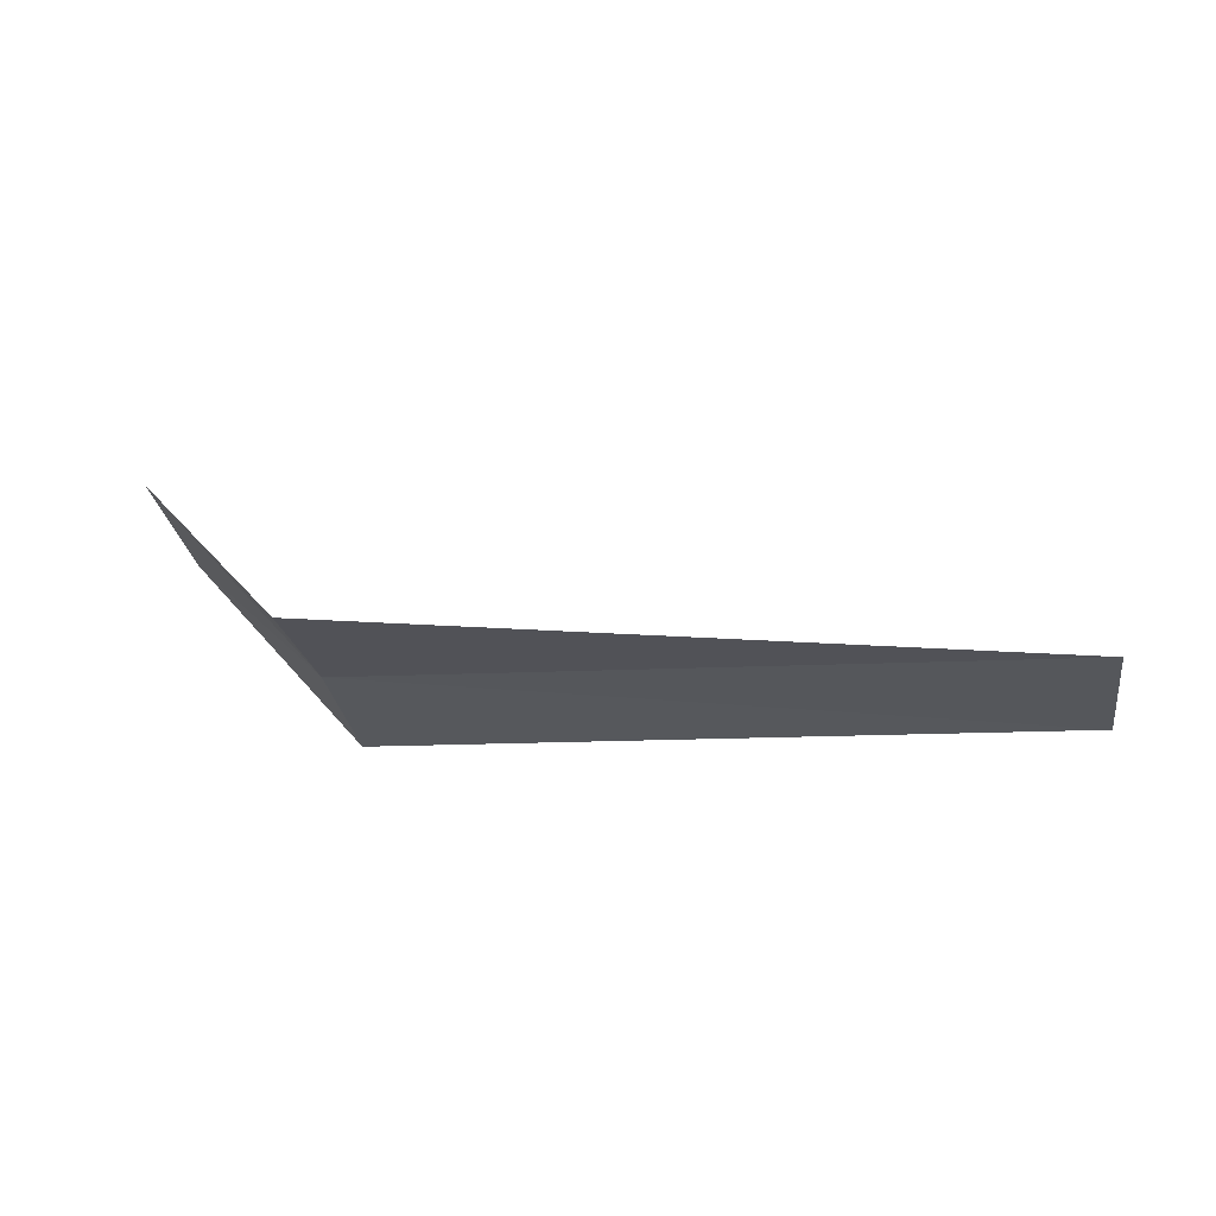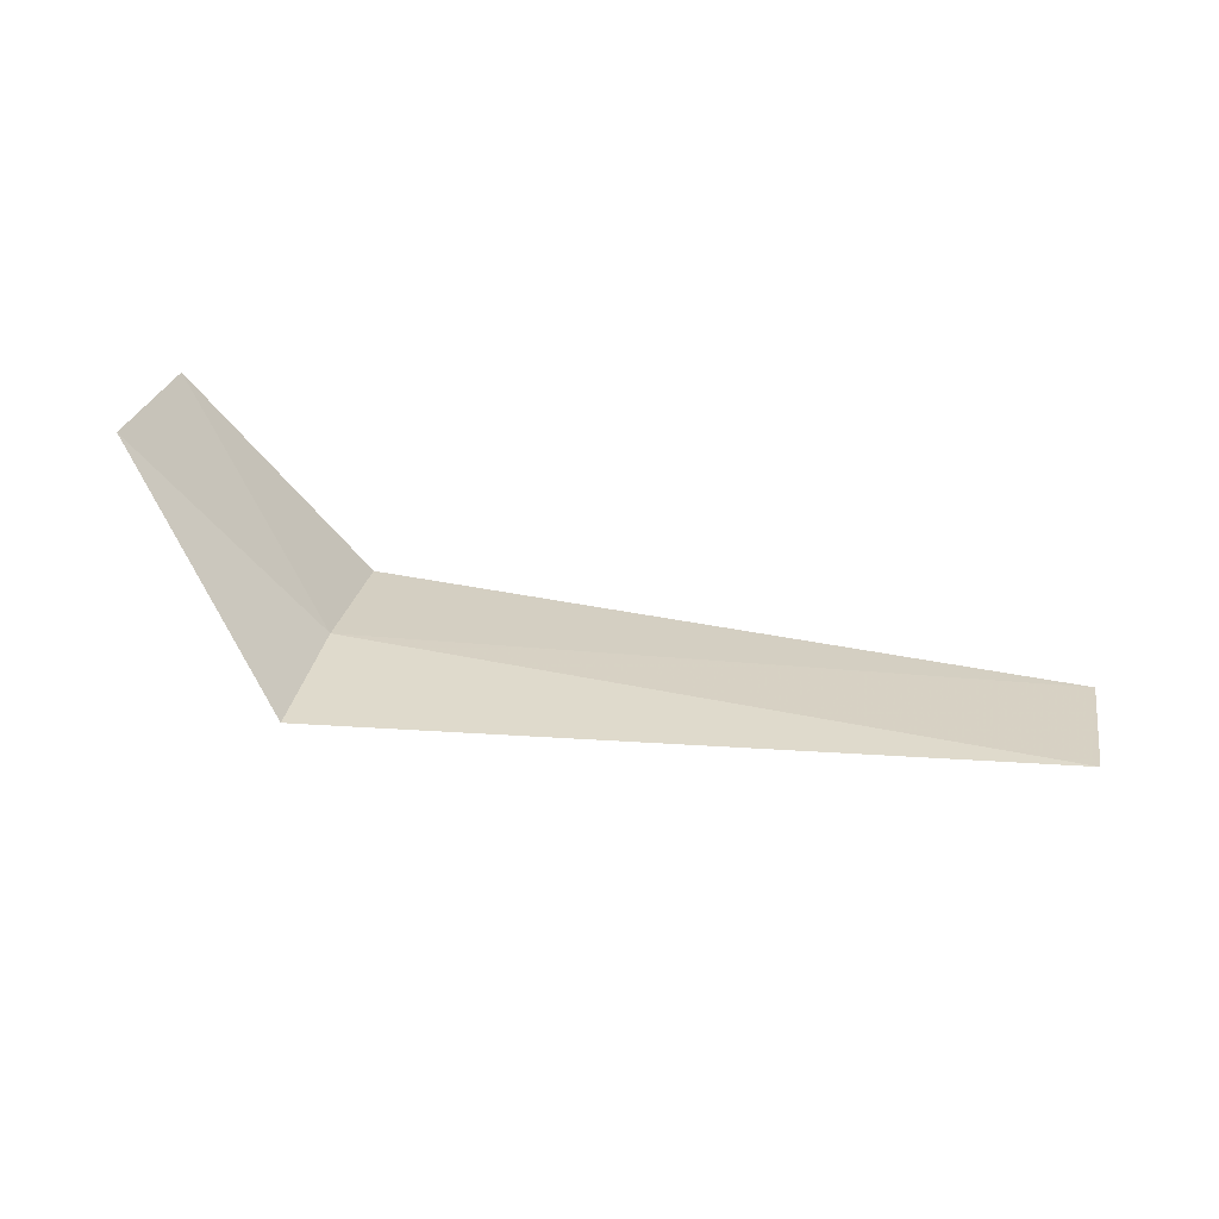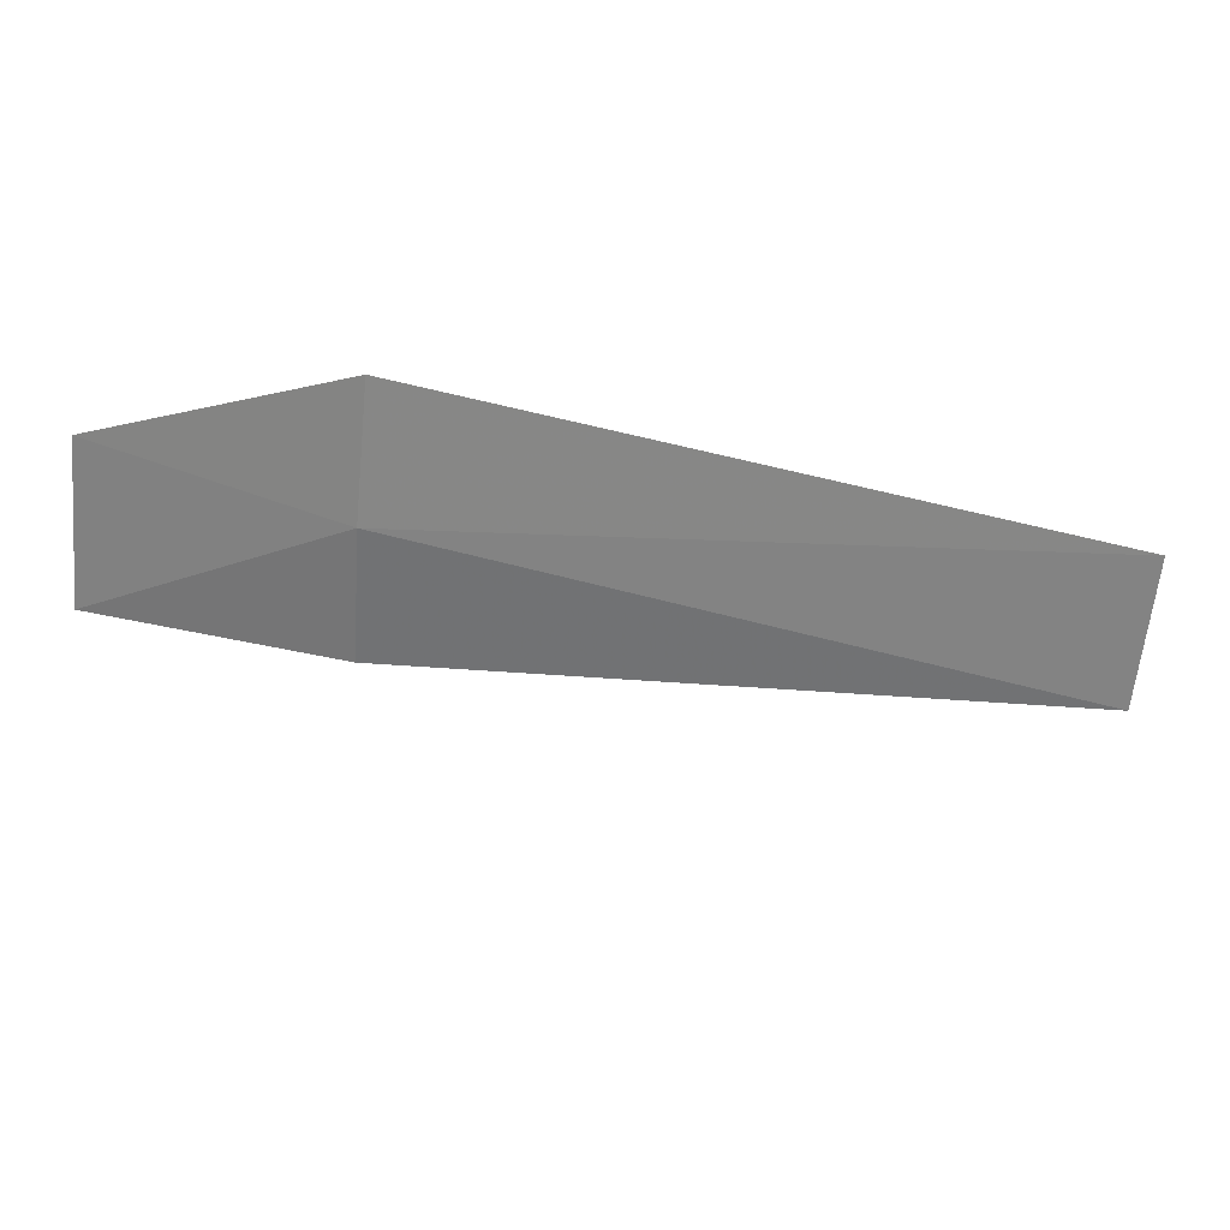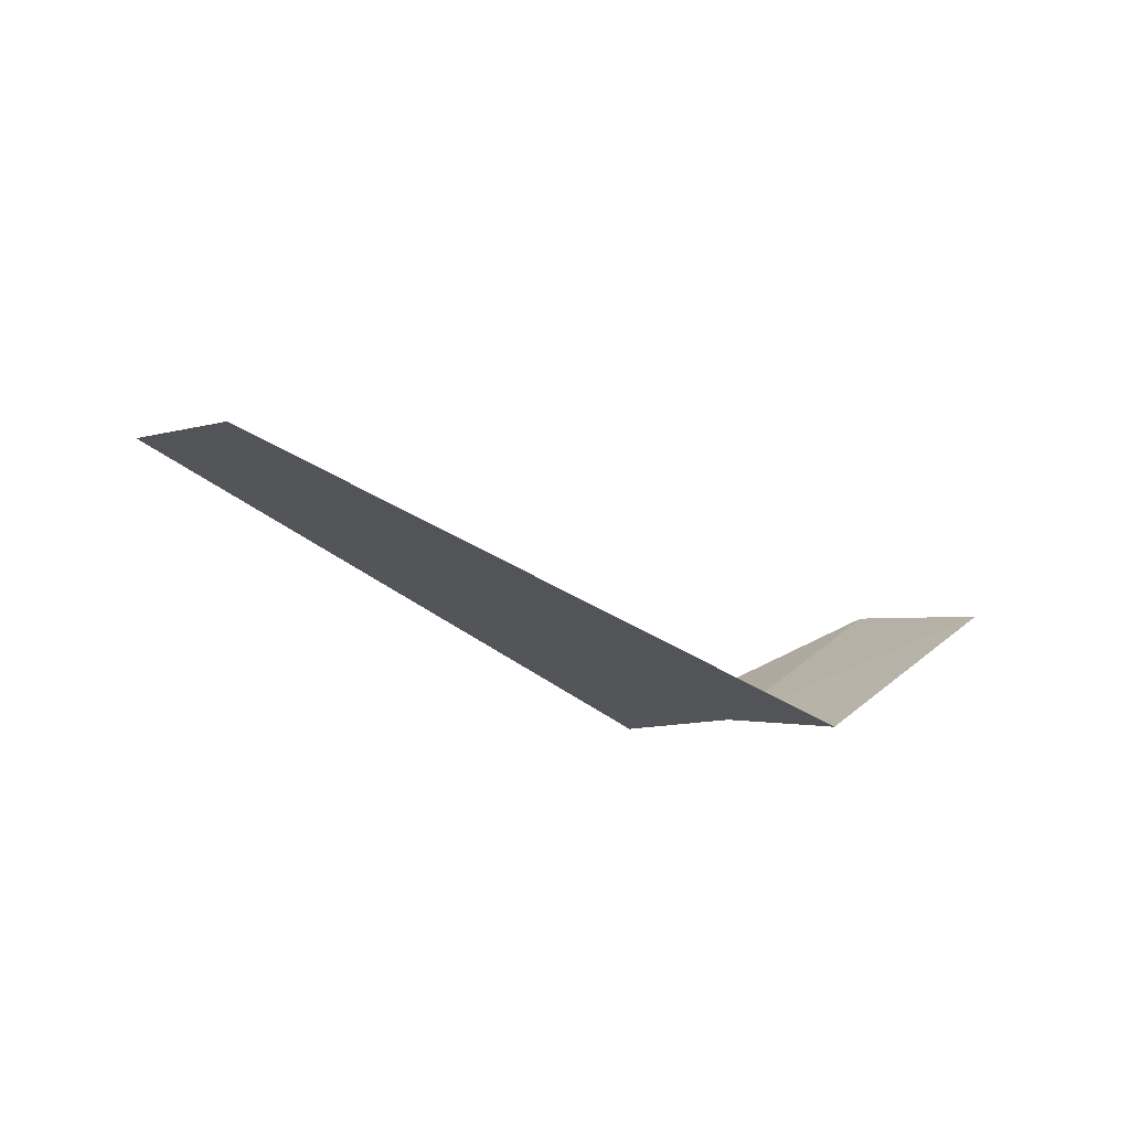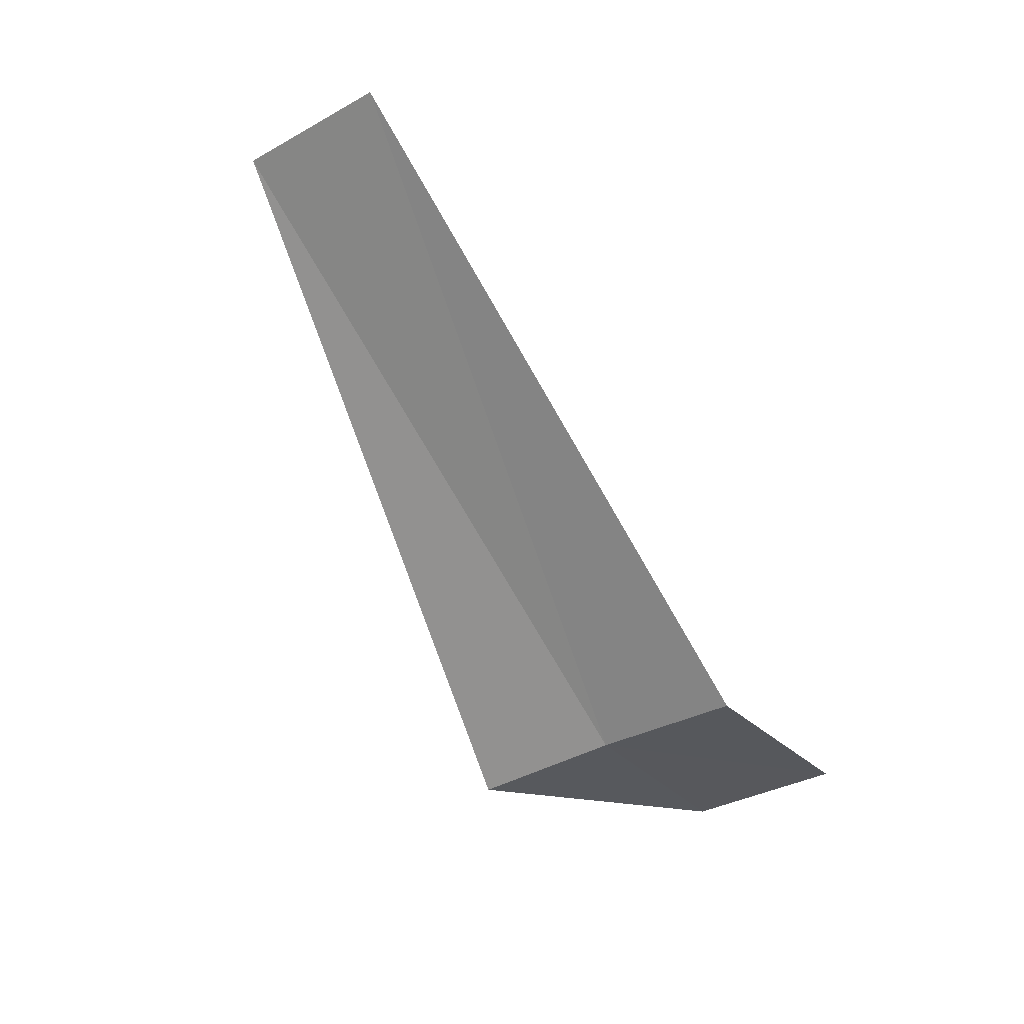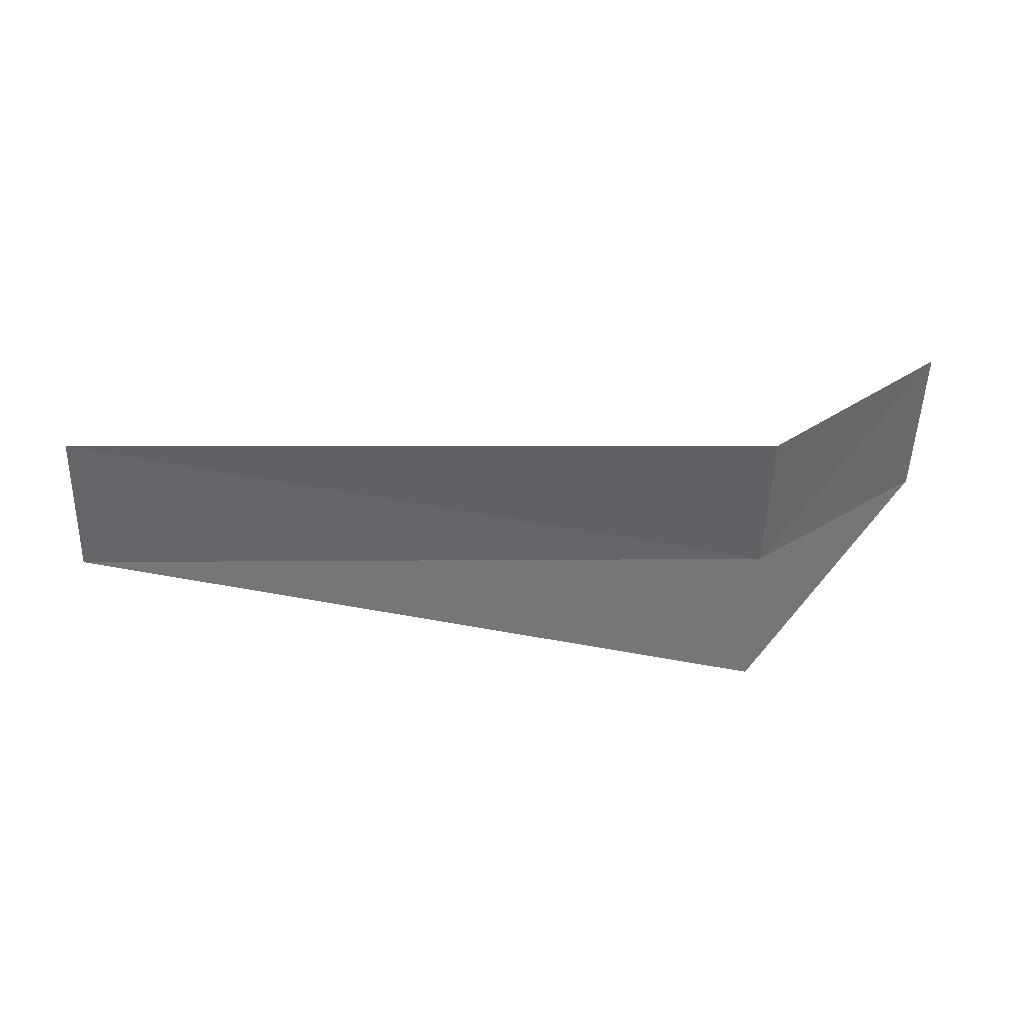
<metadata>
{"format":"obj","ext":"obj","renderer":"f3d","projection":"perspective","resolution":1024,"background":"white","views":[{"elev":-4.2,"azim":9.3,"up":"+Z"},{"elev":49.1,"azim":10.8,"up":"+Z"},{"elev":50.0,"azim":14.4,"up":"+Y"},{"elev":-33.3,"azim":136.0,"up":"+Z"},{"elev":-78.3,"azim":118.0,"up":"+Z"},{"elev":-74.4,"azim":178.1,"up":"+Z"}]}
</metadata>
<code>
v -8.072 -9.14 26.44
v -8.072 -8.419 26.11
v -9.072 -8.122 27.08
v -9.072 -8.918 27.42
v -8.072 -9.895 26.68
v -4.322 -8.565 26.19
v -4.322 -9.302 26.5
f 1 3 2
f 1 5 4
f 1 4 3
f 1 6 7
f 1 2 6
f 1 7 5

</code>
